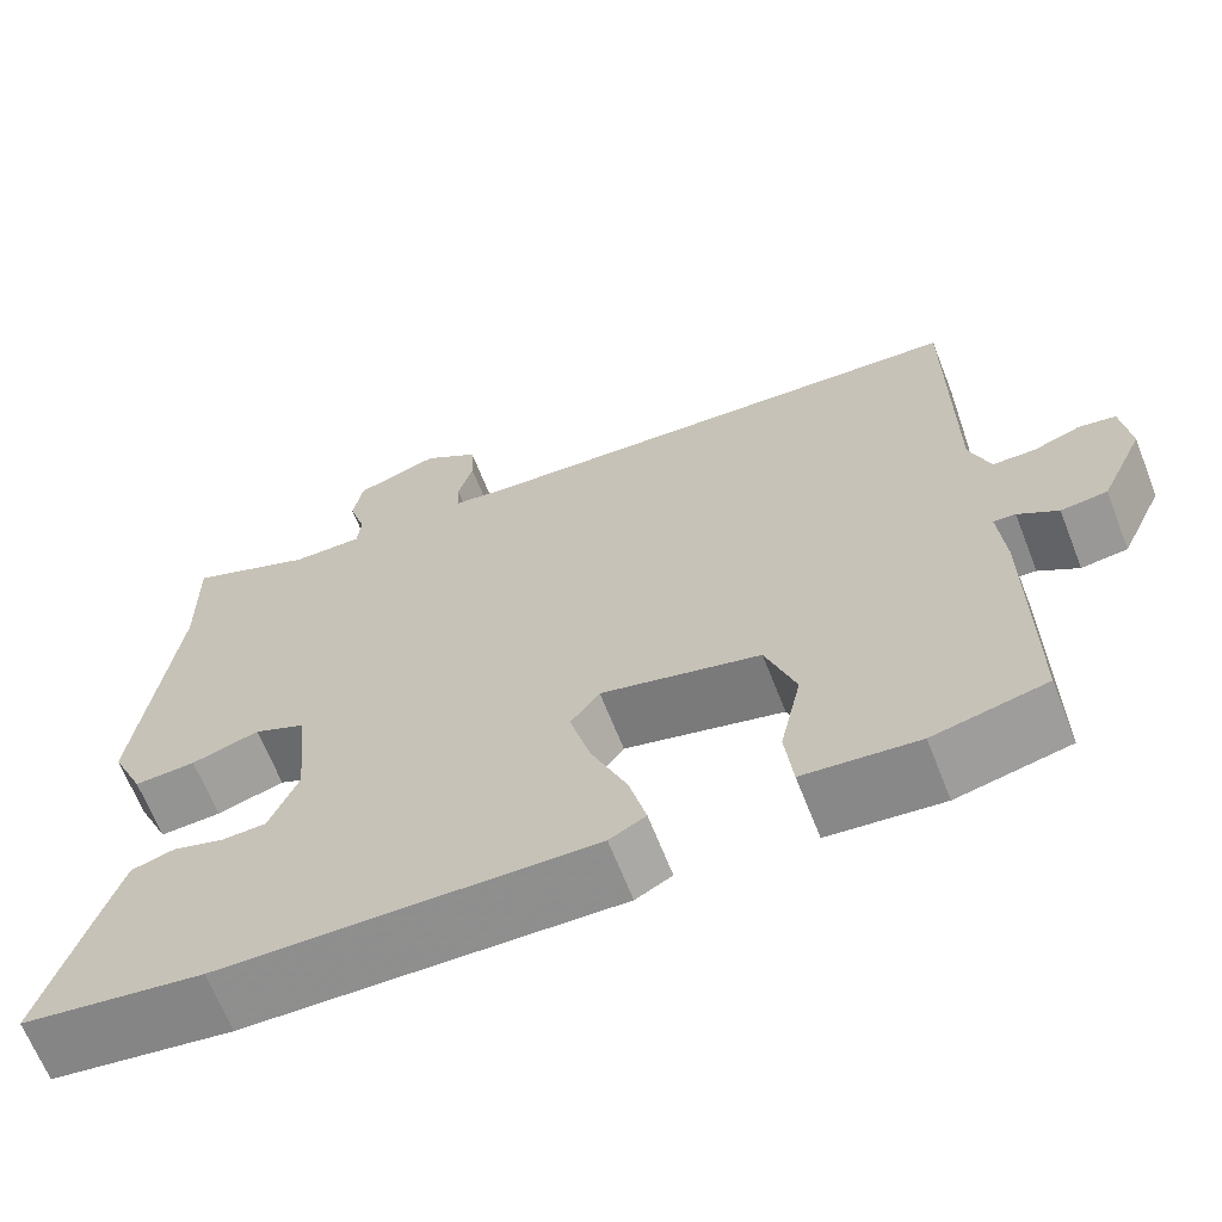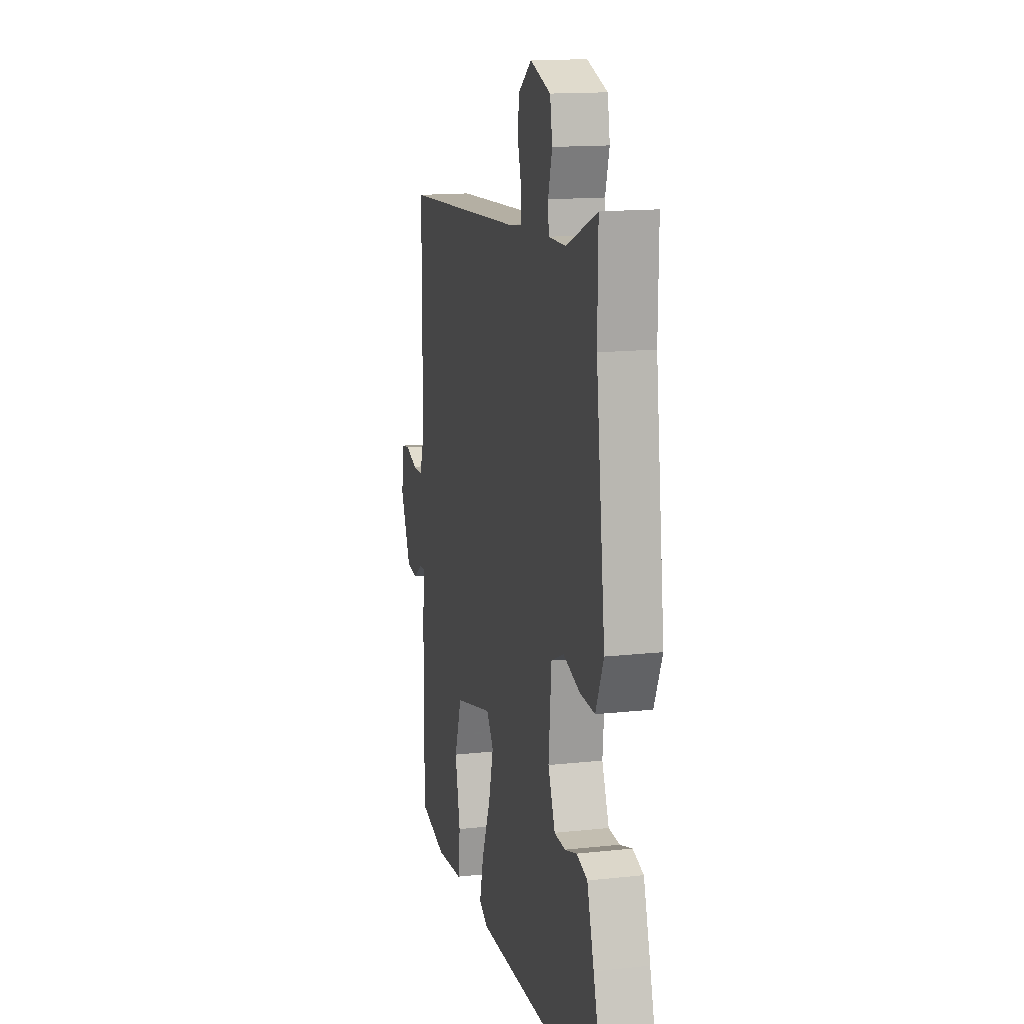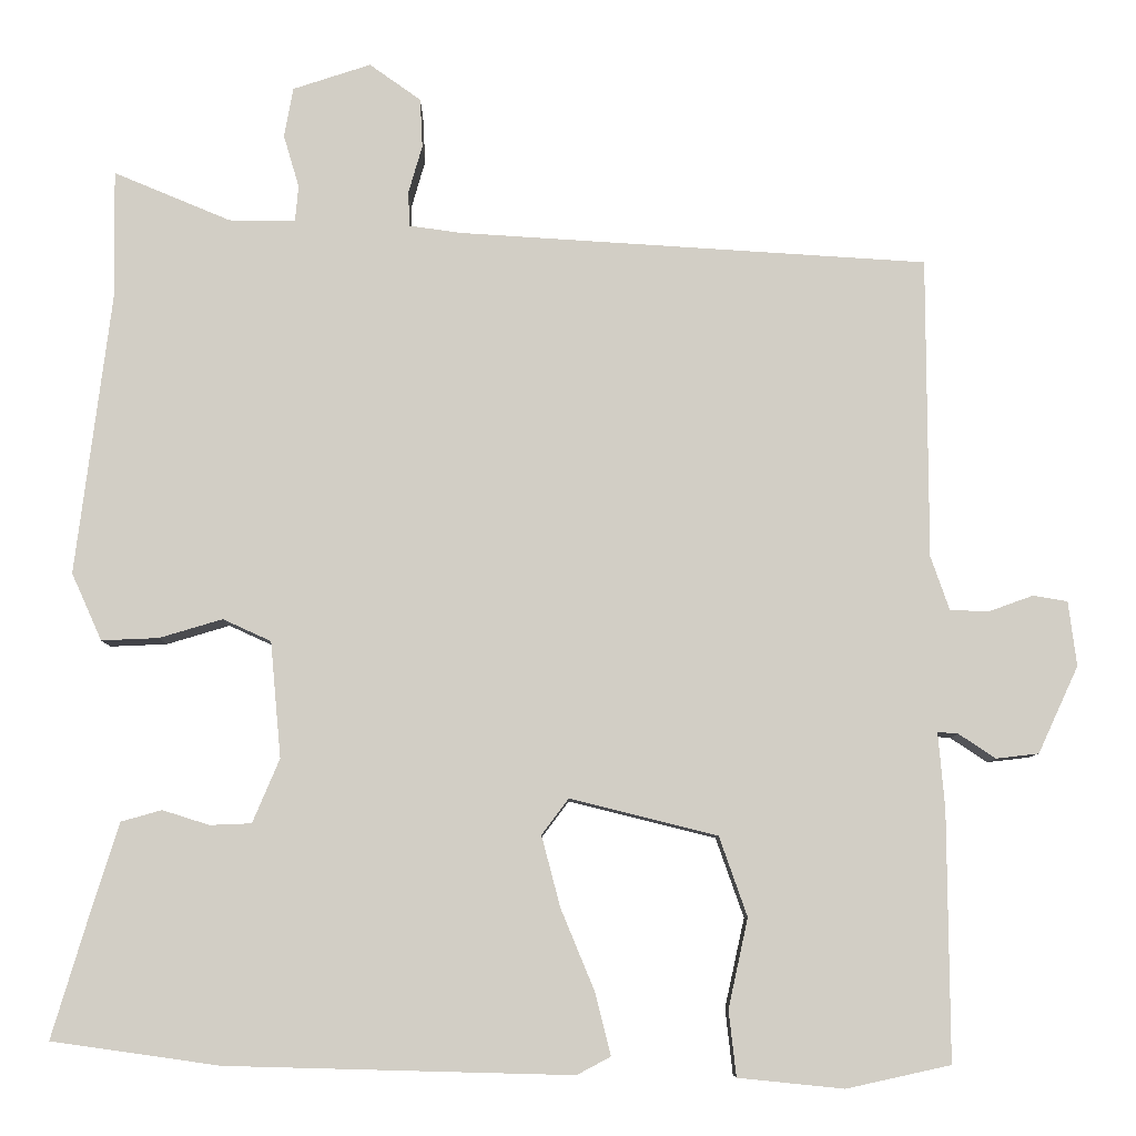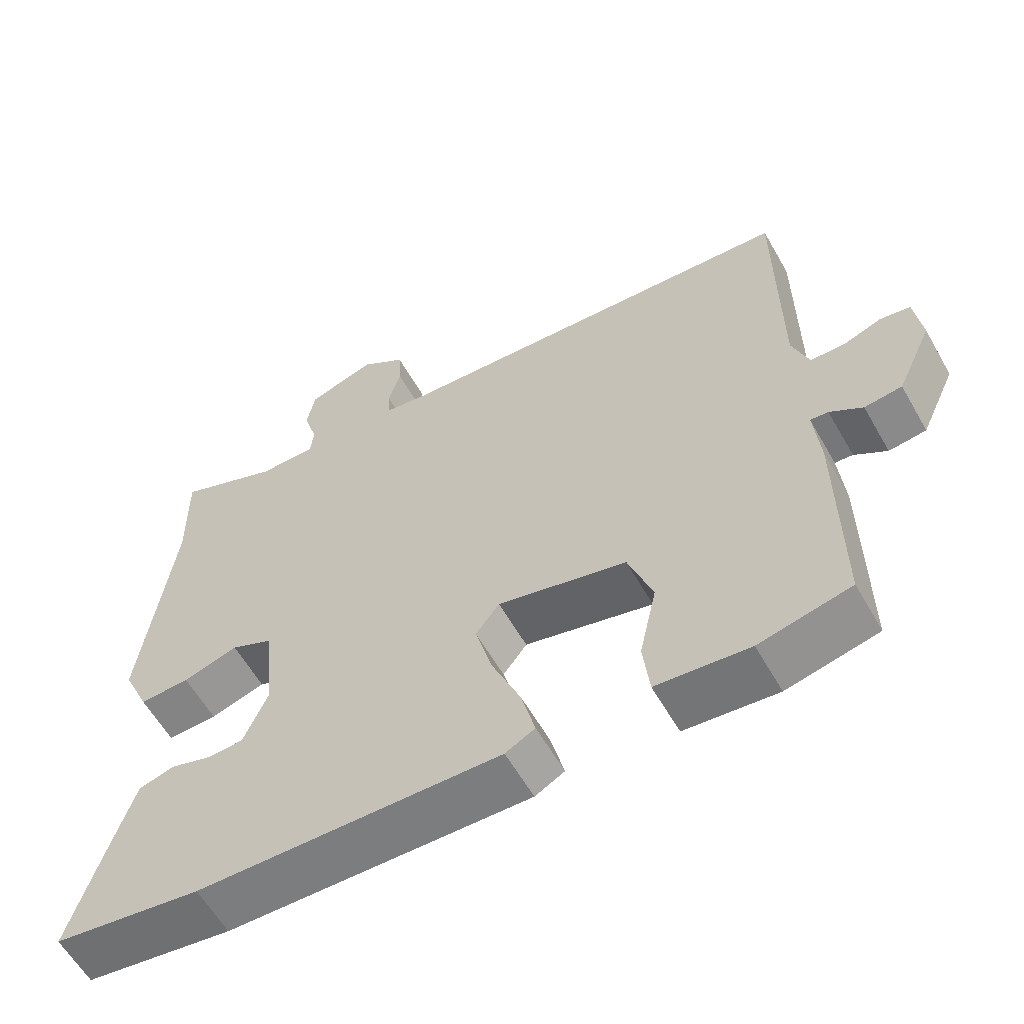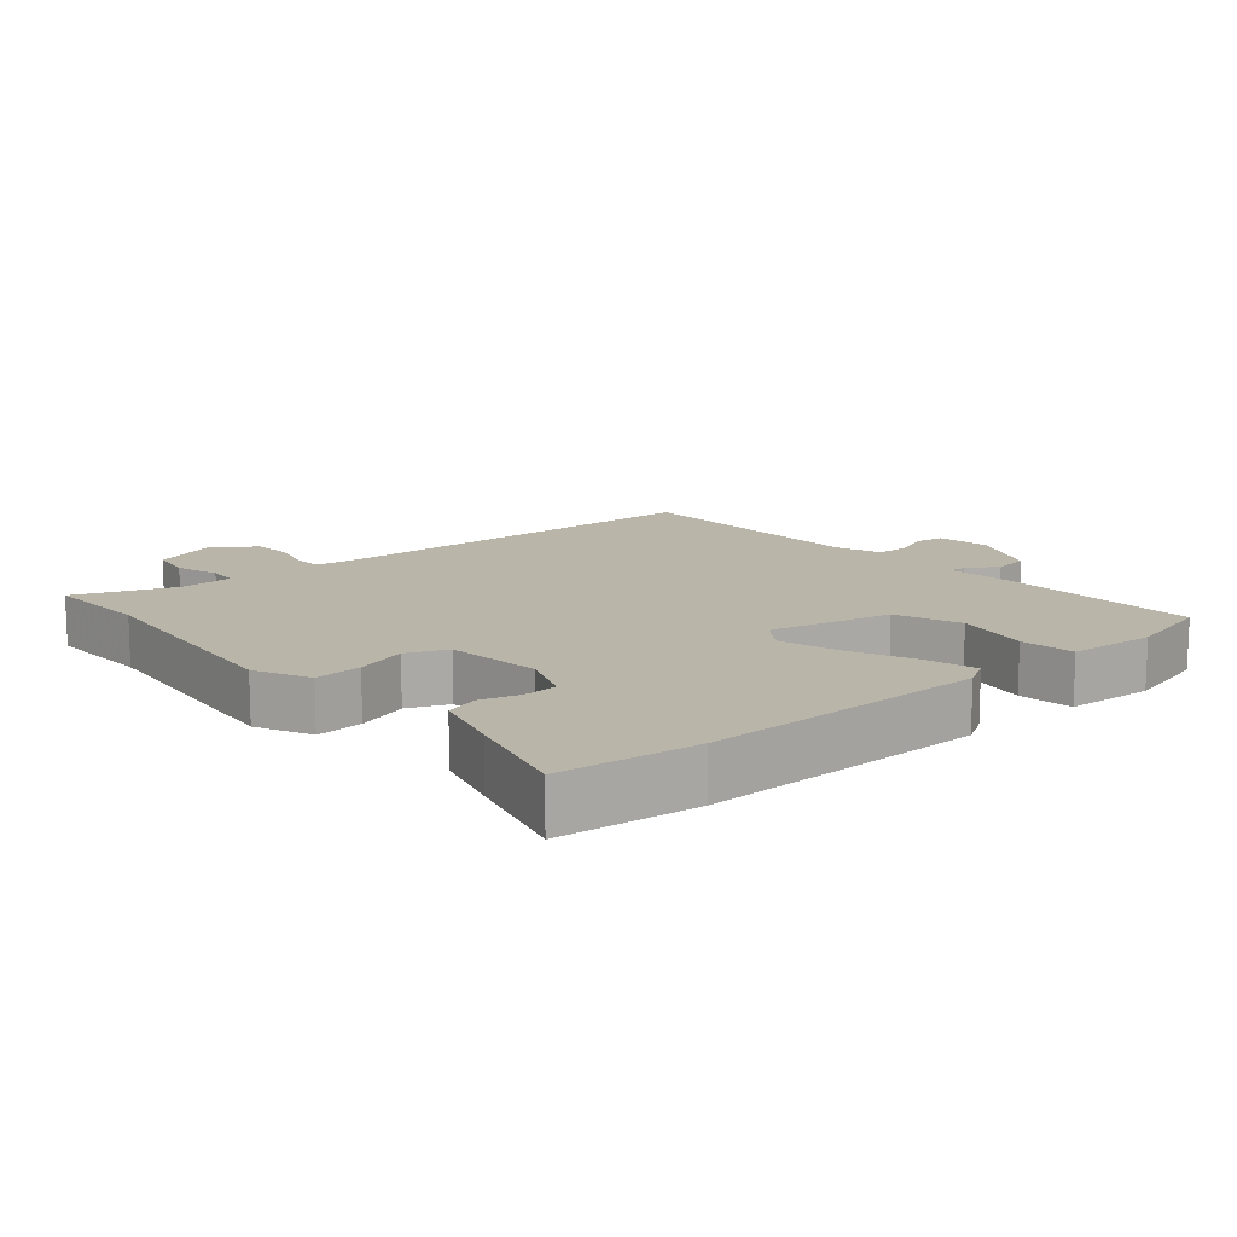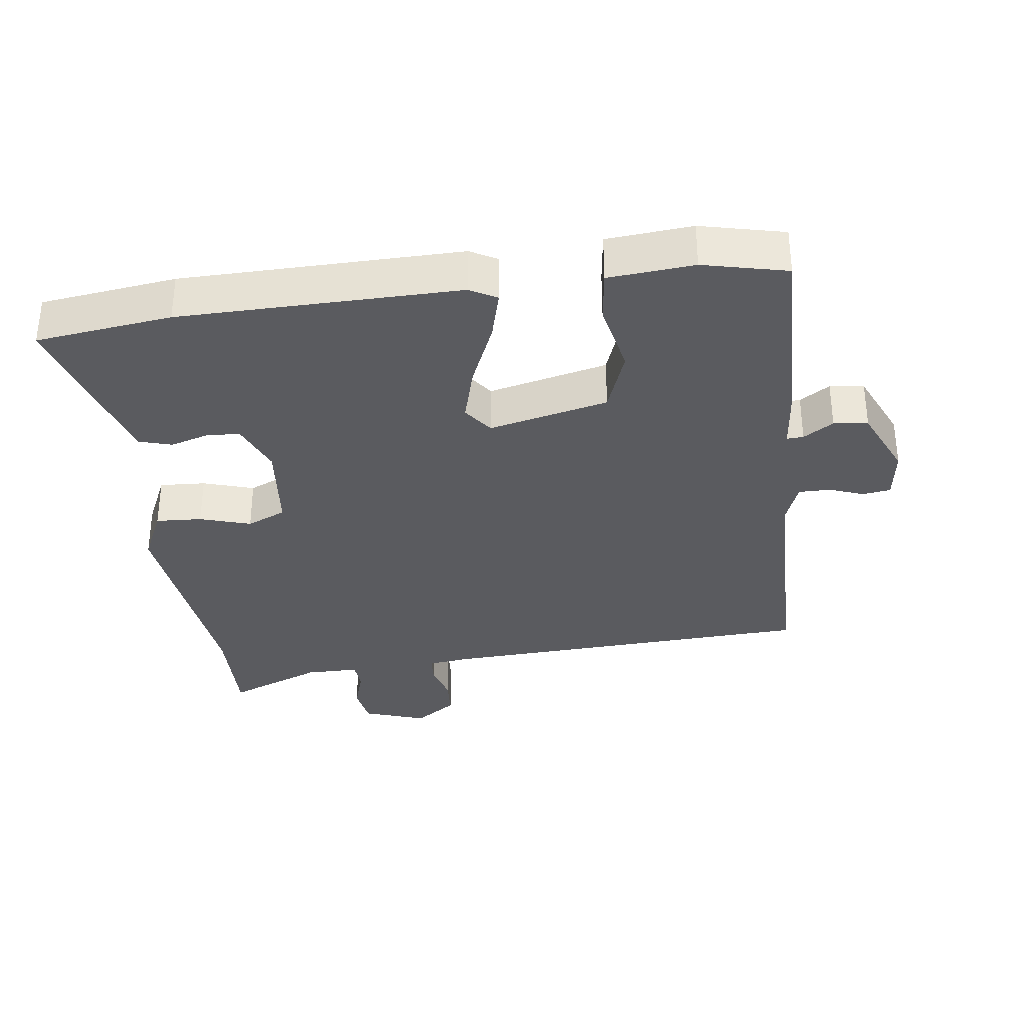
<metadata>
{"format":"obj","ext":"obj","renderer":"f3d","projection":"perspective","resolution":1024,"background":"white","views":[{"elev":-65.8,"azim":-158.6,"up":"+Z"},{"elev":14.9,"azim":76.7,"up":"+Z"},{"elev":-7.7,"azim":179.9,"up":"+Z"},{"elev":-59.9,"azim":-150.4,"up":"+Z"},{"elev":13.4,"azim":138.0,"up":"+Y"},{"elev":-33.5,"azim":-173.3,"up":"+Y"}]}
</metadata>
<code>
v 0.556 0.07 -0.492
v 0.351 0.07 -0.521
v -0.071 0.07 -0.532
v -0.112 0.07 -0.51
v -0.093 0.07 -0.434
v -0.052 0.07 -0.335
v -0.029 0.07 -0.248
v -0.062 0.07 -0.204
v -0.242 0.07 -0.249
v -0.276 0.07 -0.346
v -0.252 0.07 -0.455
v -0.261 0.07 -0.535
v -0.39 0.07 -0.548
v -0.517 0.07 -0.52
v -0.515 0.07 -0.216
v -0.507 0.07 -0.124
v -0.532 0.07 -0.126
v -0.577 0.07 -0.156
v -0.629 0.07 -0.15
v -0.678 0.07 -0.044
v -0.668 0.07 0.035
v -0.626 0.07 0.042
v -0.573 0.07 0.023
v -0.525 0.07 0.024
v -0.502 0.07 0.09
v -0.501 0.07 0.457
v 0.072 0.07 0.494
v 0.135 0.07 0.503
v 0.137 0.07 0.545
v 0.12 0.07 0.604
v 0.123 0.07 0.664
v 0.186 0.07 0.709
v 0.281 0.07 0.678
v 0.292 0.07 0.617
v 0.273 0.07 0.553
v 0.277 0.07 0.509
v 0.358 0.07 0.51
v 0.501 0.07 0.57
v 0.499 0.07 0.412
v 0.542 0.07 0.069
v 0.505 0.07 -0.013
v 0.435 0.07 -0.01
v 0.358 0.07 0.013
v 0.299 0.07 -0.014
v 0.286 0.07 -0.156
v 0.319 0.07 -0.234
v 0.37 0.07 -0.236
v 0.427 0.07 -0.218
v 0.477 0.07 -0.232
v 0.509 0.07 -0.335
v 0.556 0 -0.492
v 0.351 0 -0.521
v -0.071 0 -0.532
v -0.112 0 -0.51
v -0.093 0 -0.434
v -0.052 0 -0.335
v -0.029 0 -0.248
v -0.062 0 -0.204
v -0.242 0 -0.249
v -0.276 0 -0.346
v -0.252 0 -0.455
v -0.261 0 -0.535
v -0.39 0 -0.548
v -0.517 0 -0.52
v -0.515 0 -0.216
v -0.507 0 -0.124
v -0.532 0 -0.126
v -0.577 0 -0.156
v -0.629 0 -0.15
v -0.678 0 -0.044
v -0.668 0 0.035
v -0.626 0 0.042
v -0.573 0 0.023
v -0.525 0 0.024
v -0.502 0 0.09
v -0.501 0 0.457
v 0.072 0 0.494
v 0.135 0 0.503
v 0.137 0 0.545
v 0.12 0 0.604
v 0.123 0 0.664
v 0.186 0 0.709
v 0.281 0 0.678
v 0.292 0 0.617
v 0.273 0 0.553
v 0.277 0 0.509
v 0.358 0 0.51
v 0.501 0 0.57
v 0.499 0 0.412
v 0.542 0 0.069
v 0.505 0 -0.013
v 0.435 0 -0.01
v 0.358 0 0.013
v 0.299 0 -0.014
v 0.286 0 -0.156
v 0.319 0 -0.234
v 0.37 0 -0.236
v 0.427 0 -0.218
v 0.477 0 -0.232
v 0.509 0 -0.335
f 47 48 49 50
f 46 47 50 1
f 40 41 42 43
f 39 40 43
f 37 38 39 43
f 36 37 43 44
f 35 36 44 45
f 33 34 35
f 32 33 35
f 29 30 31 32
f 28 29 32 35
f 25 26 27
f 24 25 27 28
f 20 21 22 23
f 20 23 24
f 17 18 19 20
f 16 17 20 24
f 13 14 15 16
f 10 11 12 13
f 9 10 13 16
f 8 9 16 24
f 3 4 5 6
f 3 6 7
f 46 1 2 3
f 45 46 3 7
f 8 24 28 35
f 7 8 35 45
f 100 99 98 97
f 51 100 97 96
f 93 92 91 90
f 93 90 89
f 93 89 88 87
f 94 93 87 86
f 95 94 86 85
f 85 84 83
f 85 83 82
f 82 81 80 79
f 85 82 79 78
f 77 76 75
f 78 77 75 74
f 73 72 71 70
f 74 73 70
f 70 69 68 67
f 74 70 67 66
f 66 65 64 63
f 63 62 61 60
f 66 63 60 59
f 74 66 59 58
f 56 55 54 53
f 57 56 53
f 53 52 51 96
f 57 53 96 95
f 85 78 74 58
f 95 85 58 57
f 1 51 52 2
f 2 52 53 3
f 3 53 54 4
f 4 54 55 5
f 5 55 56 6
f 6 56 57 7
f 7 57 58 8
f 8 58 59 9
f 9 59 60 10
f 10 60 61 11
f 11 61 62 12
f 12 62 63 13
f 13 63 64 14
f 14 64 65 15
f 15 65 66 16
f 16 66 67 17
f 17 67 68 18
f 18 68 69 19
f 19 69 70 20
f 20 70 71 21
f 21 71 72 22
f 22 72 73 23
f 23 73 74 24
f 24 74 75 25
f 25 75 76 26
f 26 76 77 27
f 27 77 78 28
f 28 78 79 29
f 29 79 80 30
f 30 80 81 31
f 31 81 82 32
f 32 82 83 33
f 33 83 84 34
f 34 84 85 35
f 35 85 86 36
f 36 86 87 37
f 37 87 88 38
f 38 88 89 39
f 39 89 90 40
f 40 90 91 41
f 41 91 92 42
f 42 92 93 43
f 43 93 94 44
f 44 94 95 45
f 45 95 96 46
f 46 96 97 47
f 47 97 98 48
f 48 98 99 49
f 49 99 100 50
f 50 100 51 1

</code>
